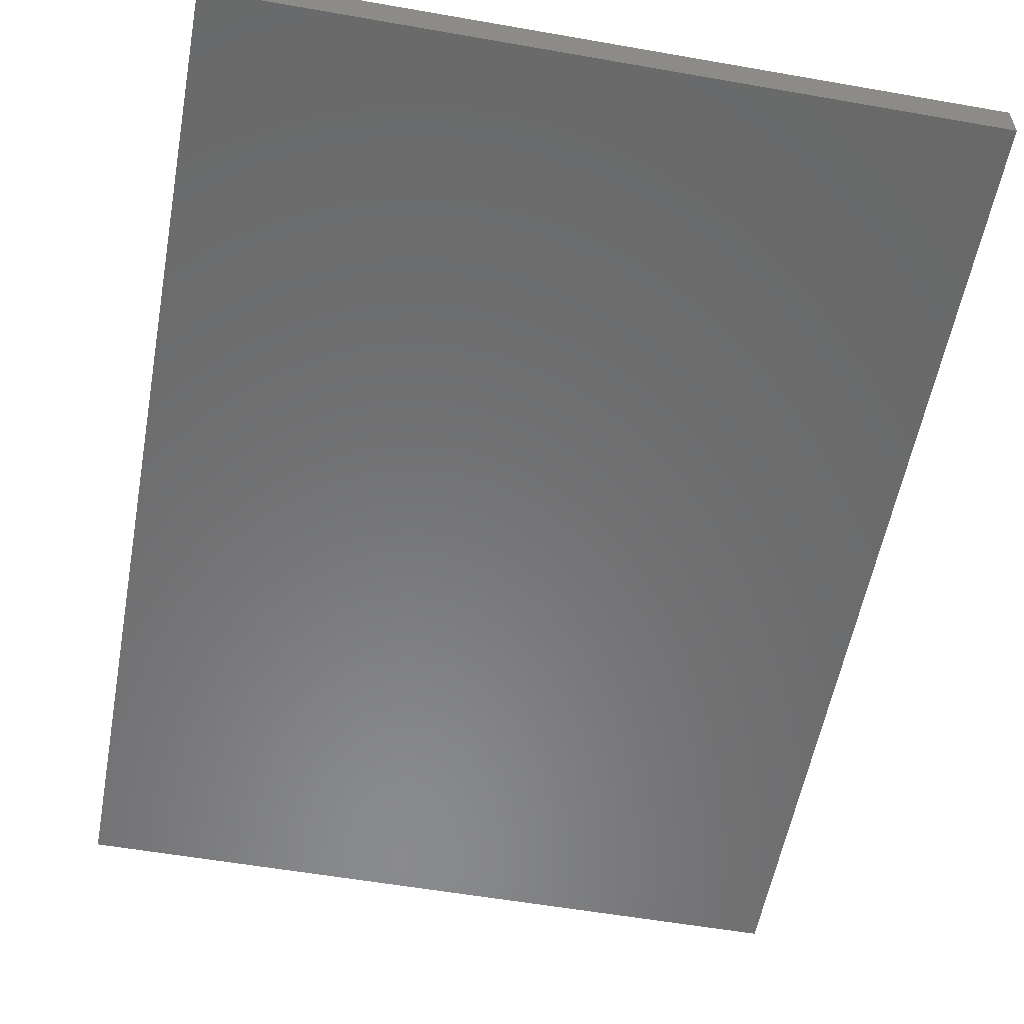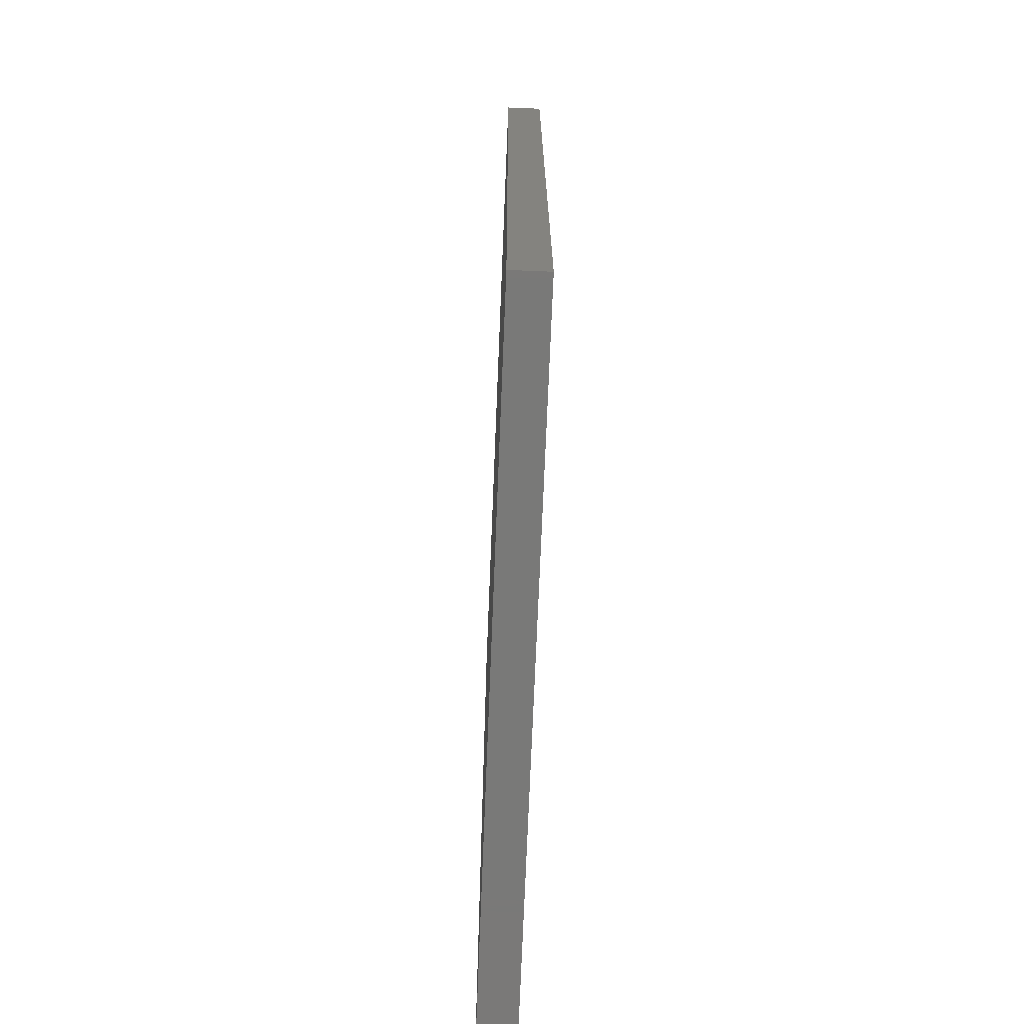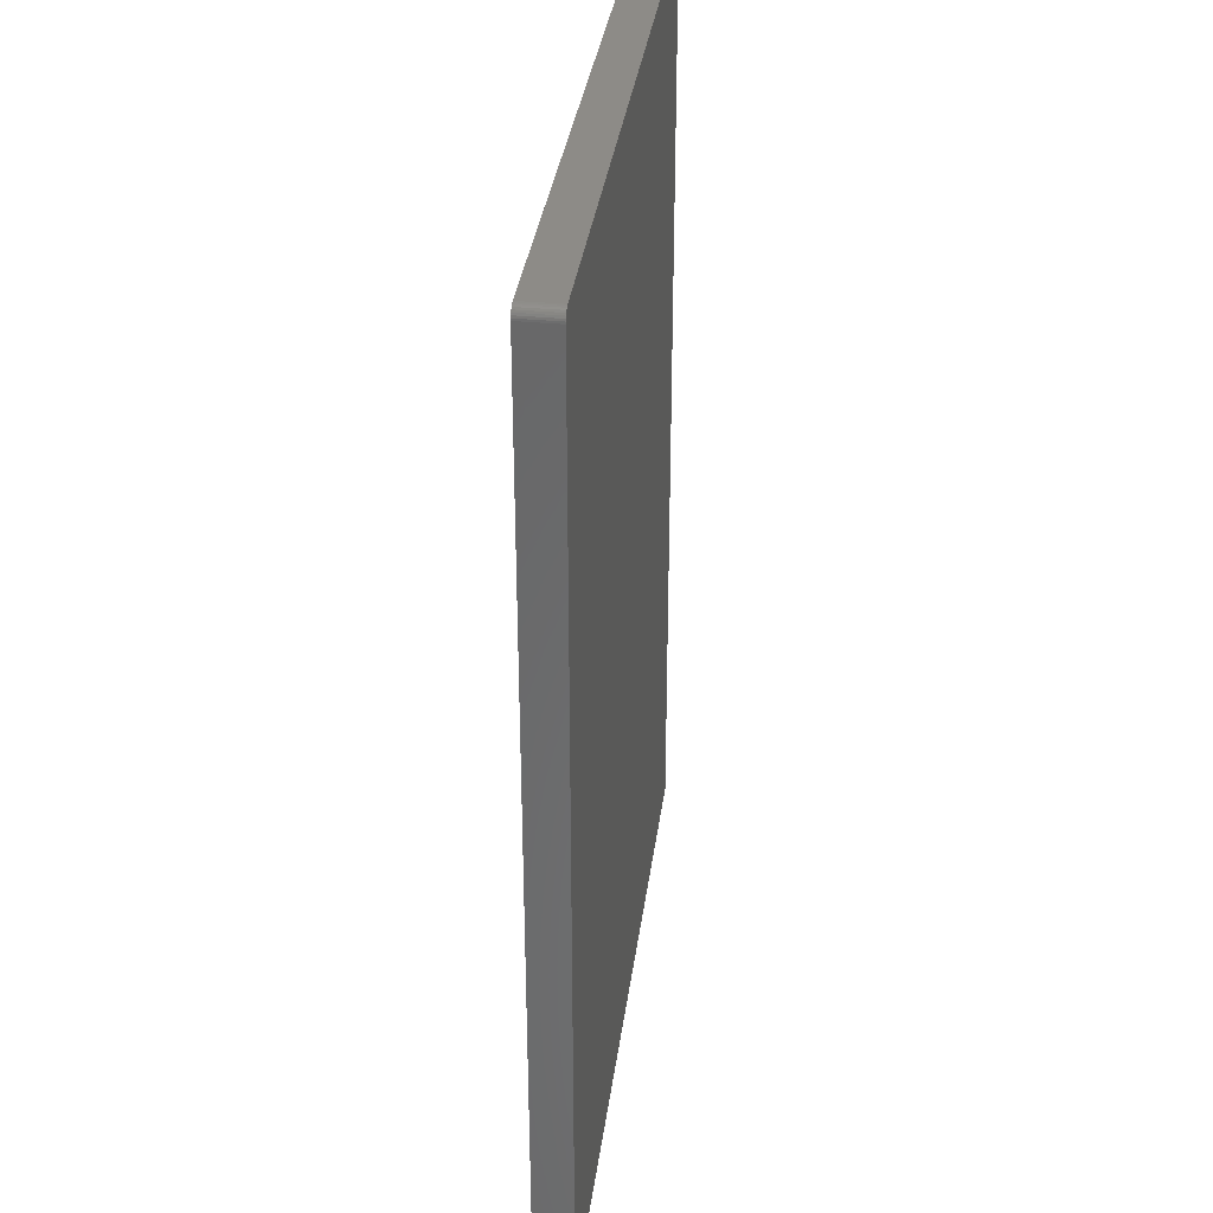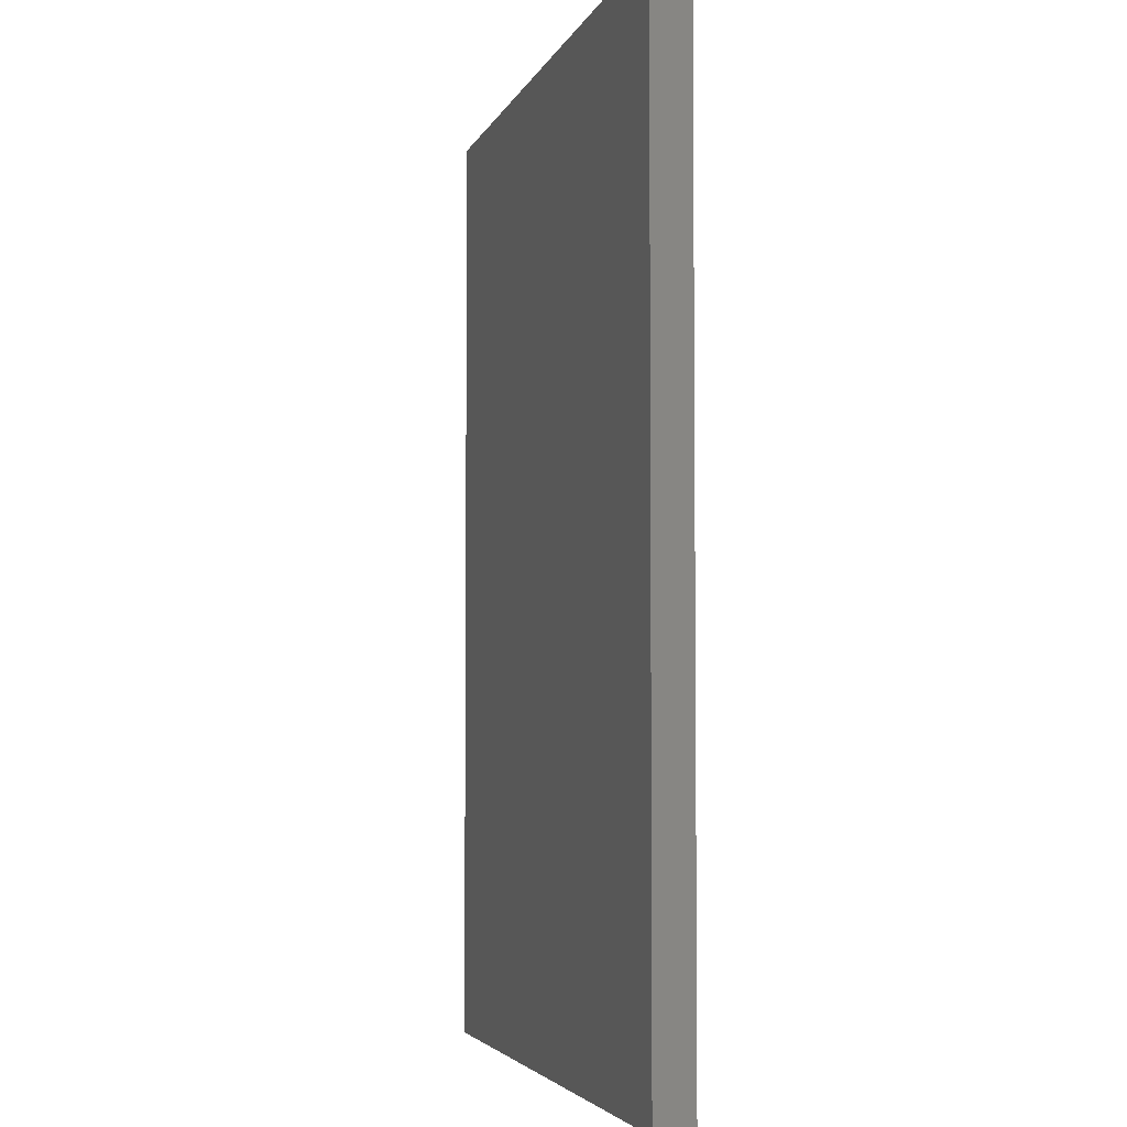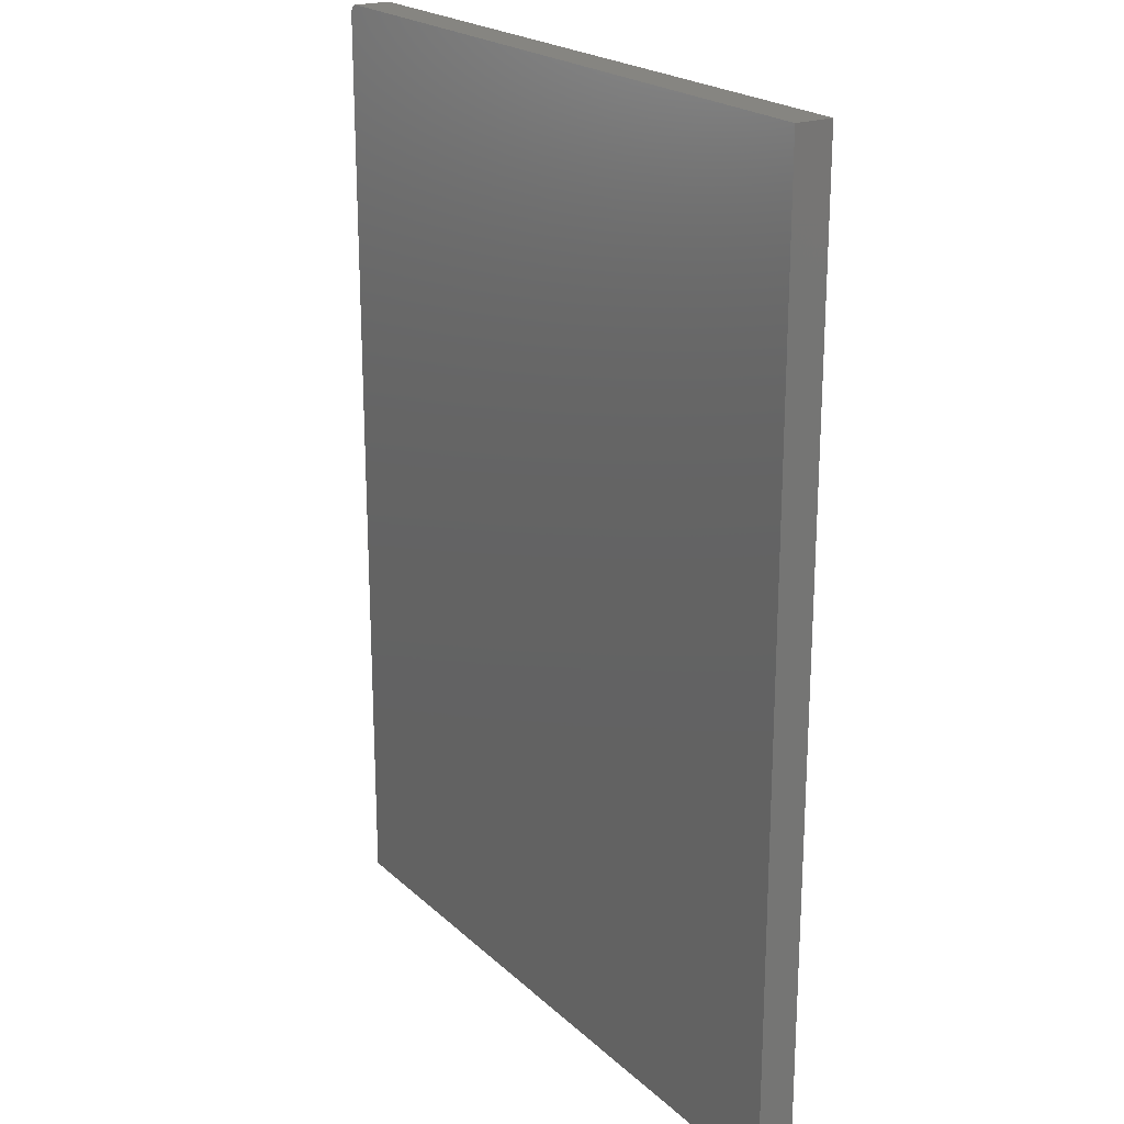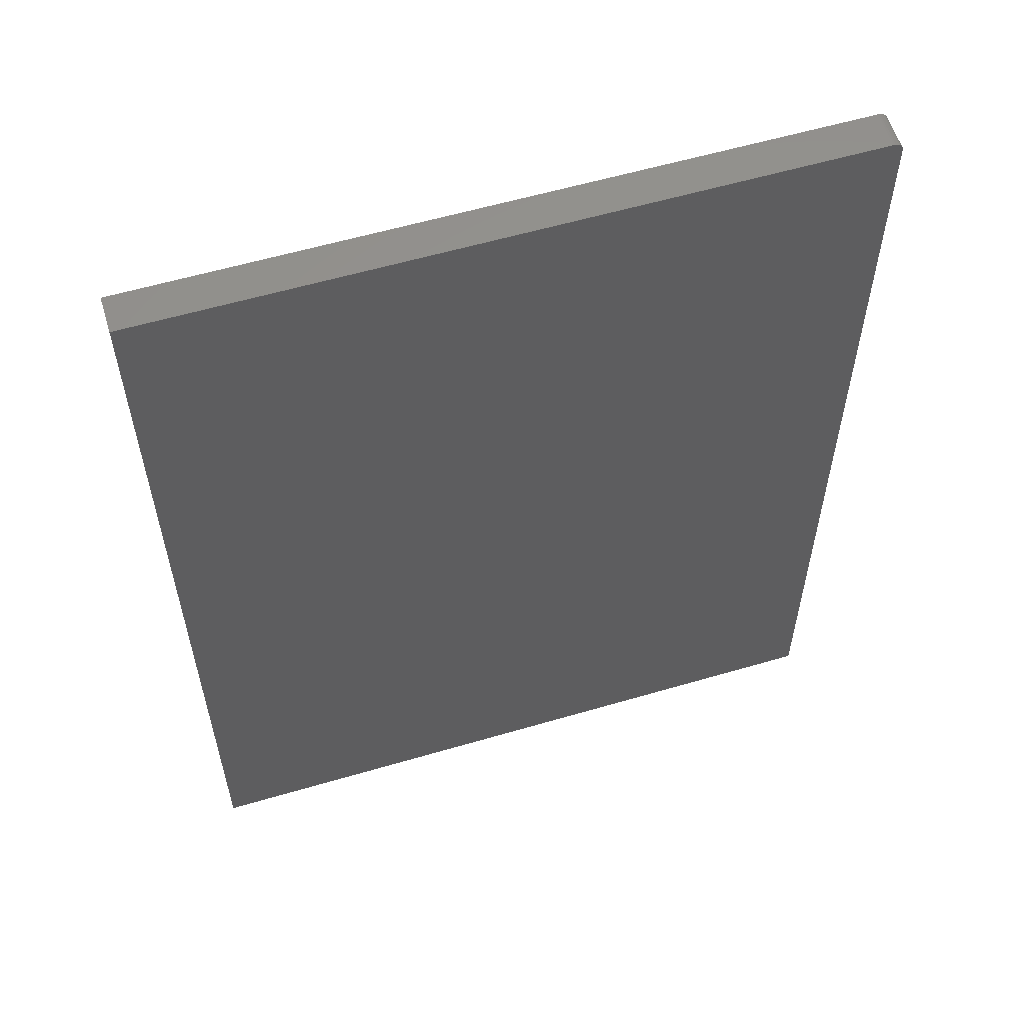
<metadata>
{"format":"stl","ext":"stl","renderer":"f3d","projection":"perspective","resolution":1024,"background":"white","views":[{"elev":-56.3,"azim":169.6,"up":"+Z"},{"elev":-72.1,"azim":-92.3,"up":"+Y"},{"elev":34.3,"azim":97.4,"up":"+Y"},{"elev":-4.1,"azim":75.6,"up":"+Y"},{"elev":21.5,"azim":-122.9,"up":"+Y"},{"elev":58.3,"azim":-16.9,"up":"+Y"}]}
</metadata>
<code>
# stl→obj: 24 verts, 44 faces
v 0 0 0
v 1.788e-18 0 0.02919
v 0.5469 0 -3.349e-17
v 0.5469 0 0.02919
v 0.5547 -0.007812 0.02919
v 0.5545 -0.006288 0.02919
v 0.5534 -0.003472 0.02919
v 0.5541 -0.004823 0.02919
v 1.788e-18 -0.75 0.02919
v 0.5547 -0.75 0.02919
v 0.5524 -0.002288 0.02919
v 0.5512 -0.001317 0.02919
v 0.5499 -0.0005947 0.02919
v 0.5484 -0.0001501 0.02919
v 0.5547 -0.007812 -3.396e-17
v 0.5547 -0.75 -3.396e-17
v 0.5512 -0.001317 -3.375e-17
v 0.5484 -0.0001501 -3.358e-17
v 0.5499 -0.0005947 -3.367e-17
v 0 -0.75 0
v 0.5524 -0.002288 -3.382e-17
v 0.5534 -0.003472 -3.388e-17
v 0.5541 -0.004823 -3.393e-17
v 0.5545 -0.006288 -3.396e-17
f 1 2 3
f 3 2 4
f 5 6 7
f 7 6 8
f 9 10 5
f 9 5 7
f 9 7 11
f 9 11 12
f 9 12 13
f 9 13 14
f 9 14 4
f 9 4 2
f 15 5 16
f 16 5 10
f 17 1 3
f 17 3 18
f 17 18 19
f 20 1 17
f 20 17 21
f 20 21 22
f 20 22 23
f 20 23 24
f 20 24 15
f 20 15 16
f 3 4 18
f 18 4 14
f 18 14 19
f 19 14 13
f 19 13 17
f 17 13 12
f 17 12 21
f 21 12 11
f 21 11 22
f 22 11 7
f 22 7 23
f 23 7 8
f 23 8 24
f 24 8 6
f 24 6 15
f 15 6 5
f 20 16 9
f 9 16 10
f 2 1 9
f 9 1 20

</code>
